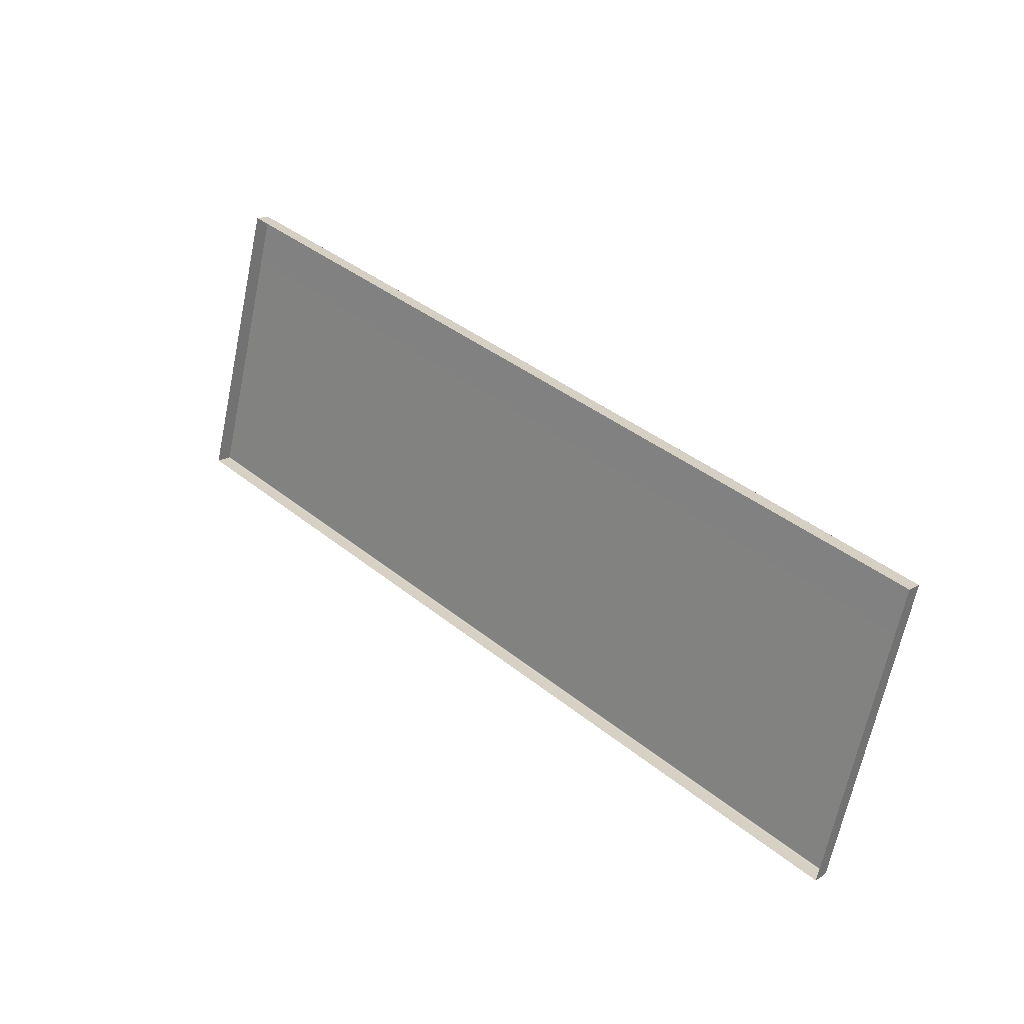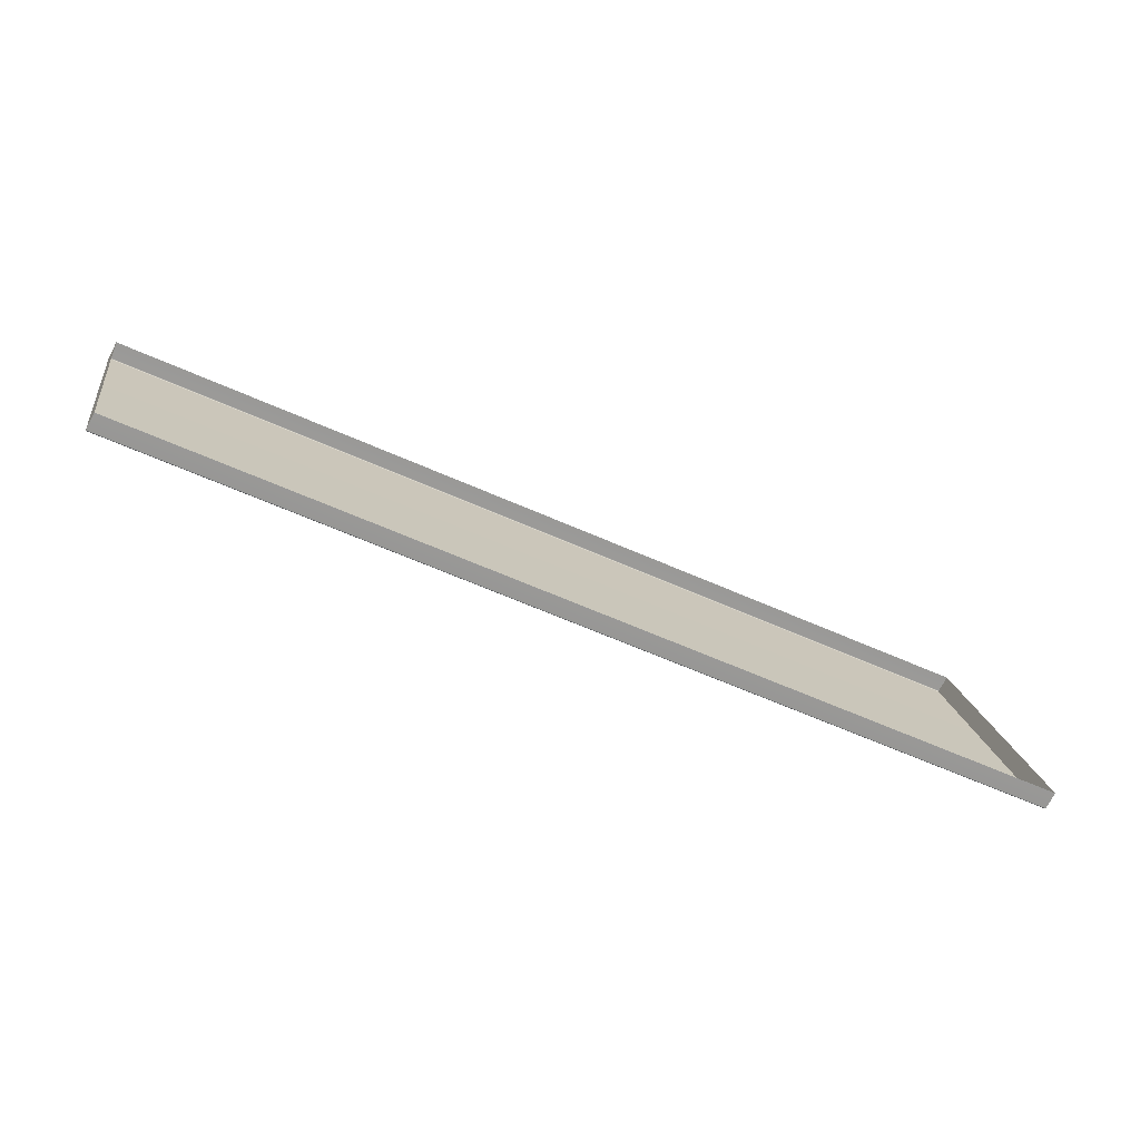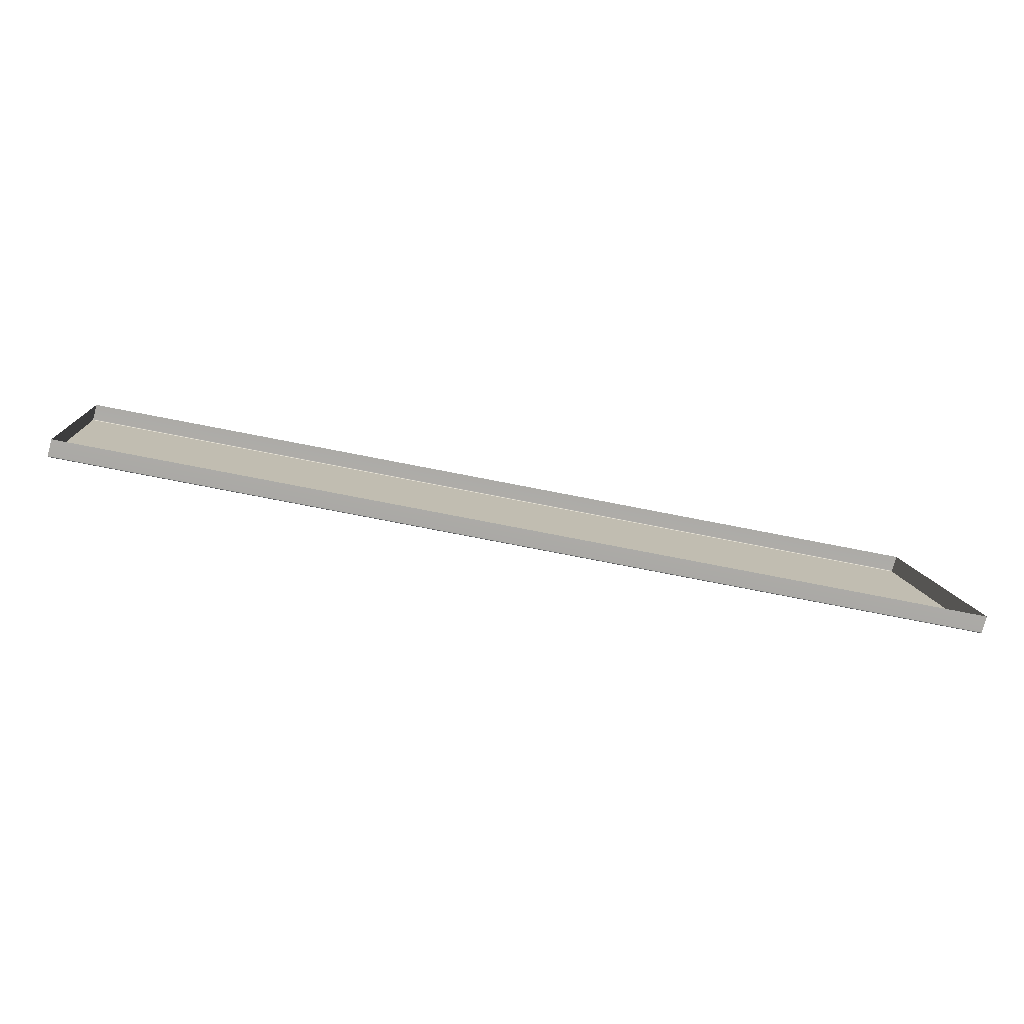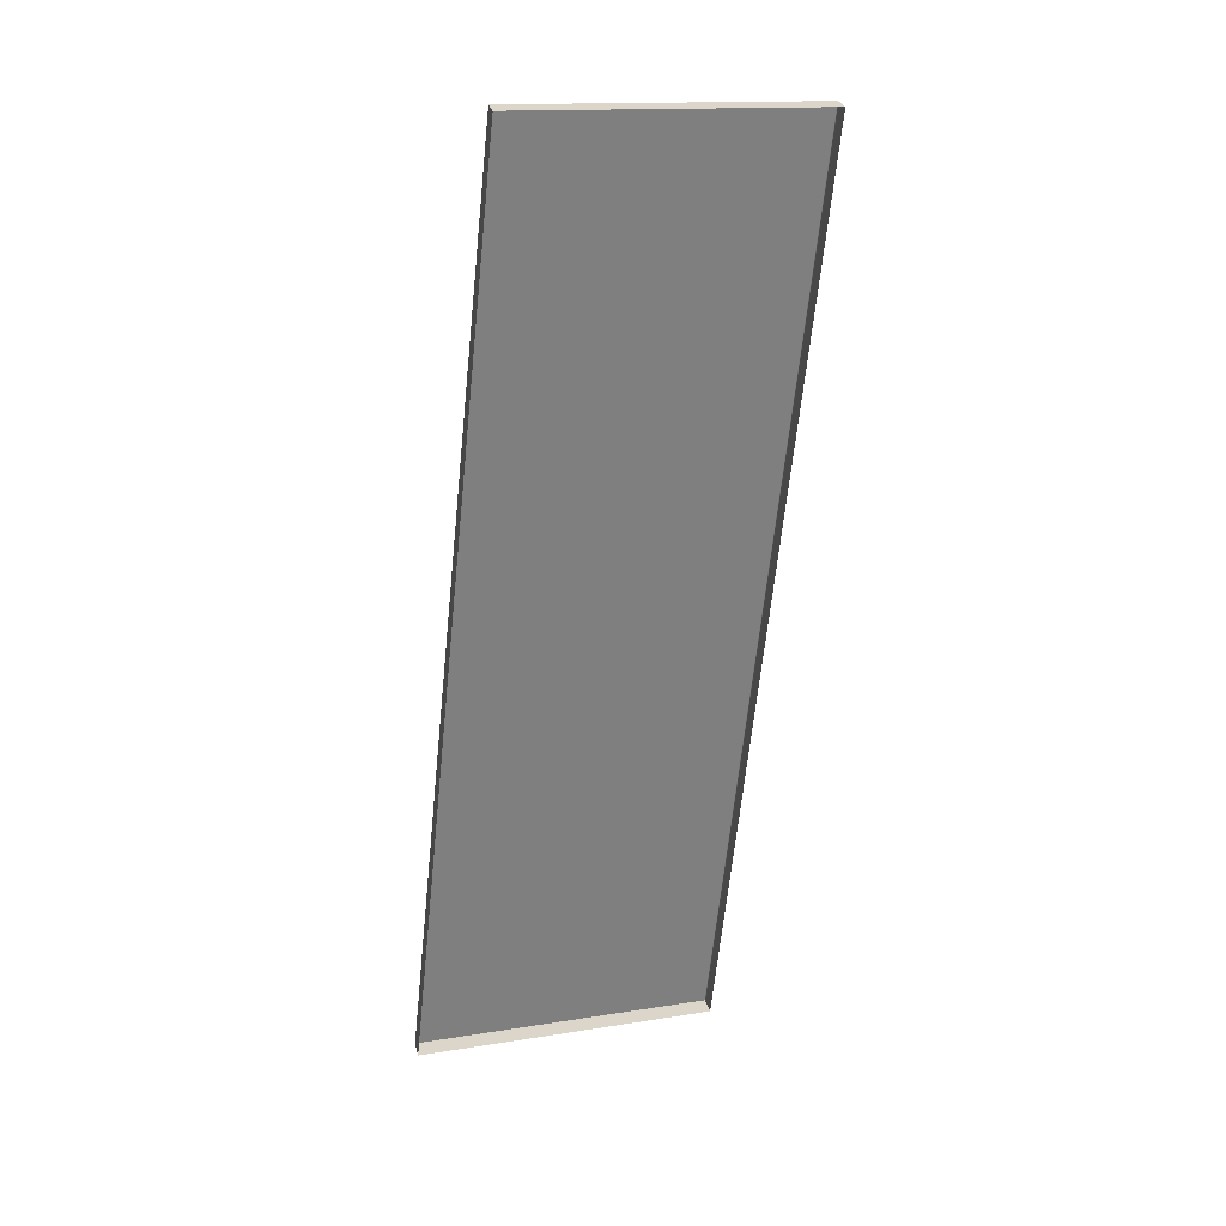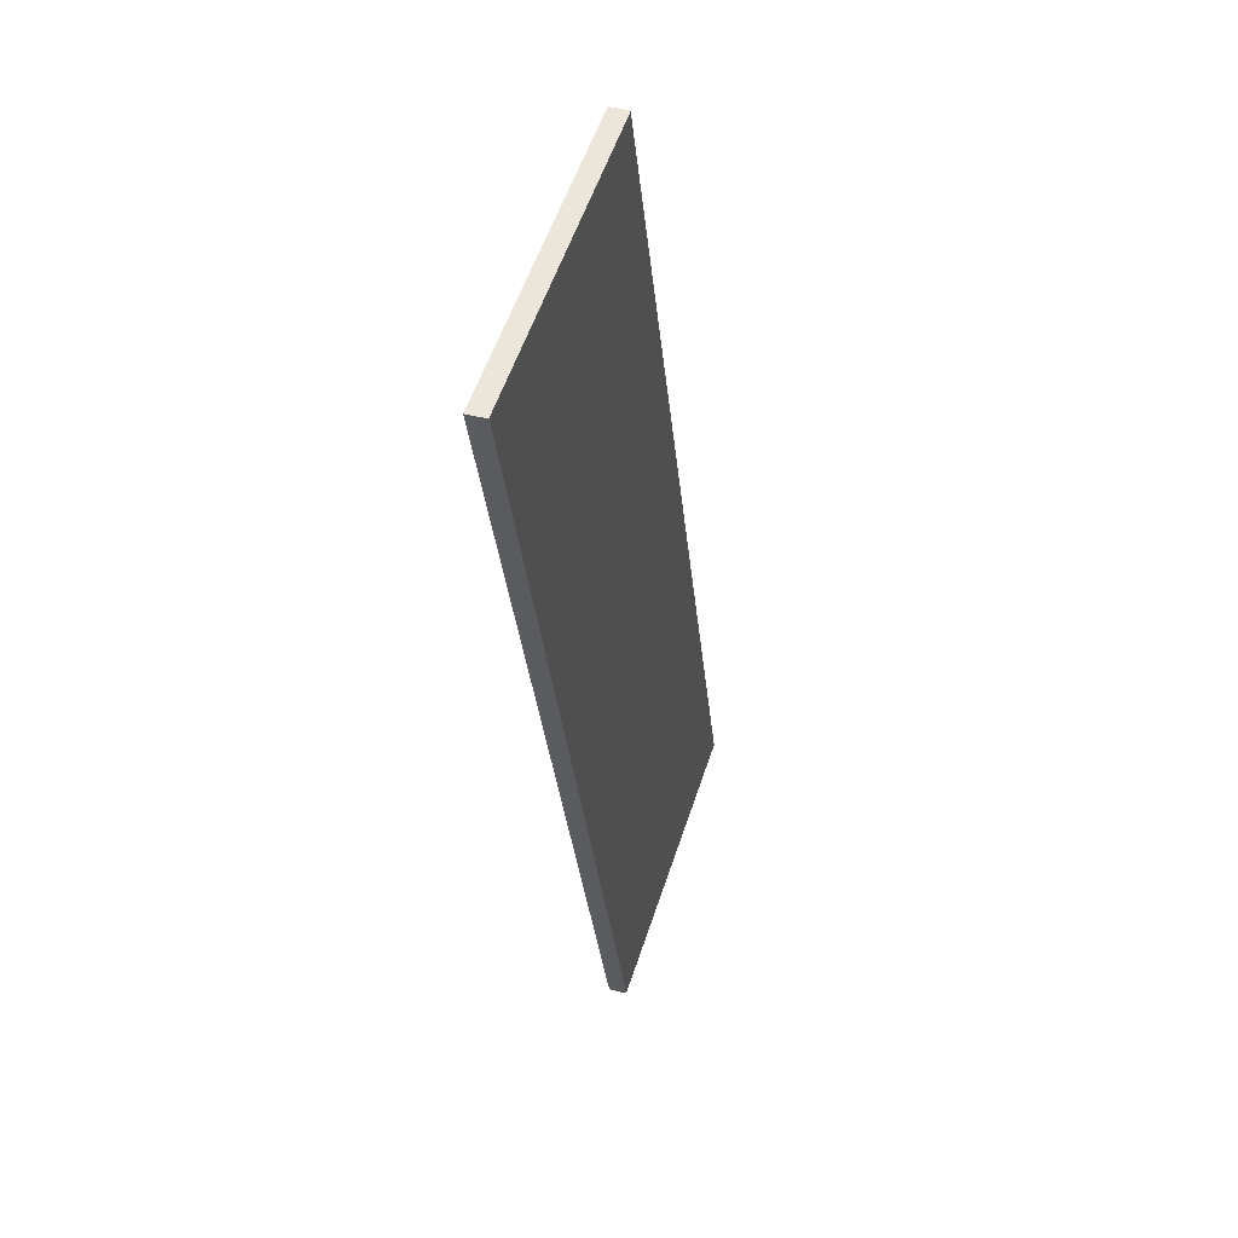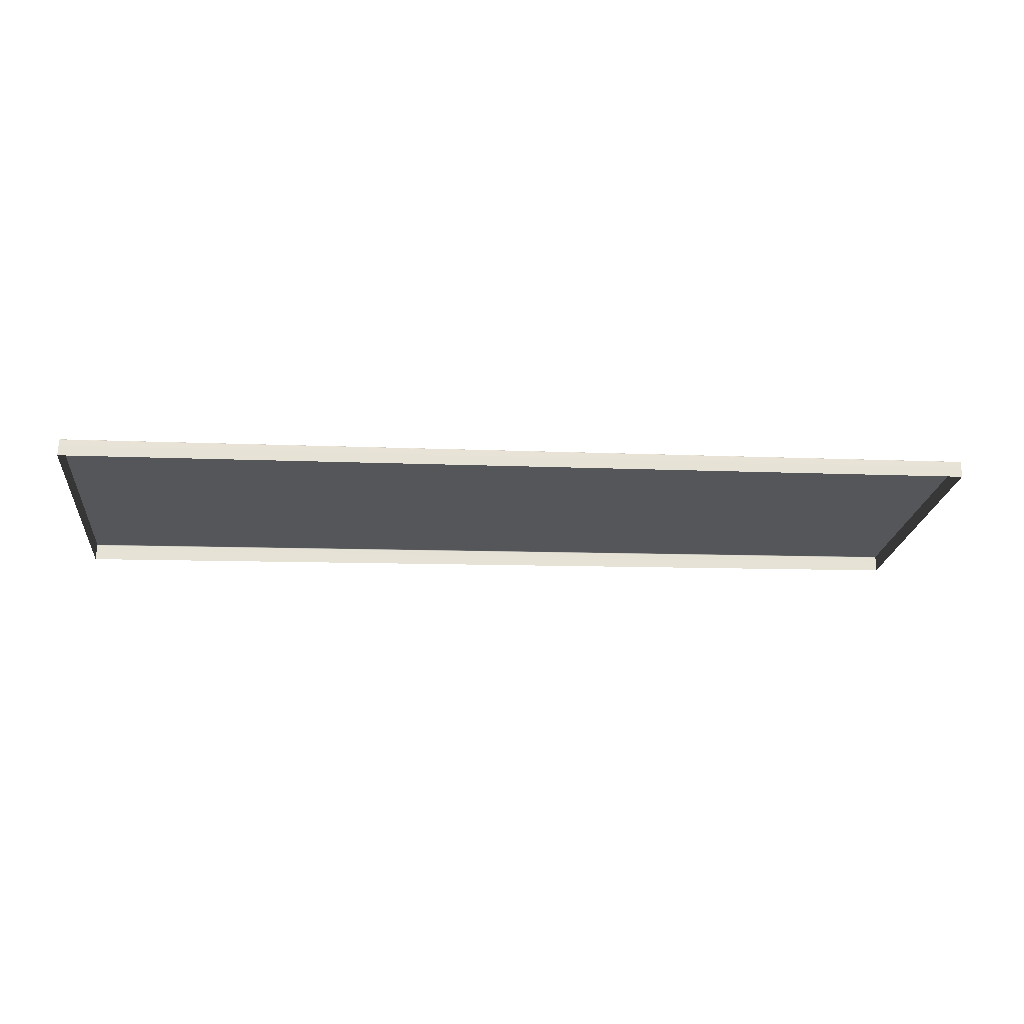
<metadata>
{"format":"obj","ext":"obj","renderer":"f3d","projection":"perspective","resolution":1024,"background":"white","views":[{"elev":36.2,"azim":41.5,"up":"+Z"},{"elev":-56.7,"azim":-29.2,"up":"+Z"},{"elev":-63.0,"azim":-15.8,"up":"+Z"},{"elev":-60.6,"azim":-94.7,"up":"+Y"},{"elev":-34.8,"azim":91.4,"up":"+Z"},{"elev":-38.9,"azim":174.0,"up":"+Y"}]}
</metadata>
<code>
g LM1_floorPlate08
v -49.58 -13.38 -59.79
v 0 -17.17 -60.87
v 0 -16.3 -61.1
v -49.58 -12.51 -60.02
v -49.58 -12.47 -60.01
v 0 -16.26 -61.09
v 0 -12.09 -45.17
v -49.58 -8.225 -44.07
v 0 -11.21 -45.41
v -49.58 -7.352 -44.3
v 0 -11.19 -45.43
v -49.58 -7.325 -44.33
v -49.58 -12.47 -60.01
v 0 -16.26 -61.09
v -49.58 -12.45 -59.98
v 0 -16.24 -61.06
v 0 -11.18 -45.47
v -49.58 -7.323 -44.37
v -49.58 -7.325 -44.33
v 0 -11.19 -45.43
v -49.58 -13.38 -59.79
v -49.58 -12.51 -60.02
v -49.58 -8.225 -44.07
v -49.58 -12.47 -60.01
v -49.58 -12.45 -59.98
v -49.58 -7.323 -44.37
v -49.58 -7.325 -44.33
v -49.58 -7.352 -44.3
v 0 -17.17 -60.87
v 0 -12.09 -45.17
v 0 -16.3 -61.1
v 0 -16.26 -61.09
v 0 -16.24 -61.06
v 0 -11.18 -45.47
v 0 -11.19 -45.43
v 0 -11.21 -45.41
g LM1_floorPlate08_0
f 3 2 1
f 3 1 4
f 5 3 4
f 5 6 3
f 9 8 7
f 9 10 8
f 10 9 11
f 10 11 12
f 15 14 13
f 15 16 14
f 17 16 15
f 17 15 18
f 19 17 18
f 19 20 17
f 23 22 21
f 23 24 22
f 23 25 24
f 23 26 25
f 23 27 26
f 28 27 23
f 31 30 29
f 32 30 31
f 33 30 32
f 34 30 33
f 35 30 34
f 35 36 30

</code>
